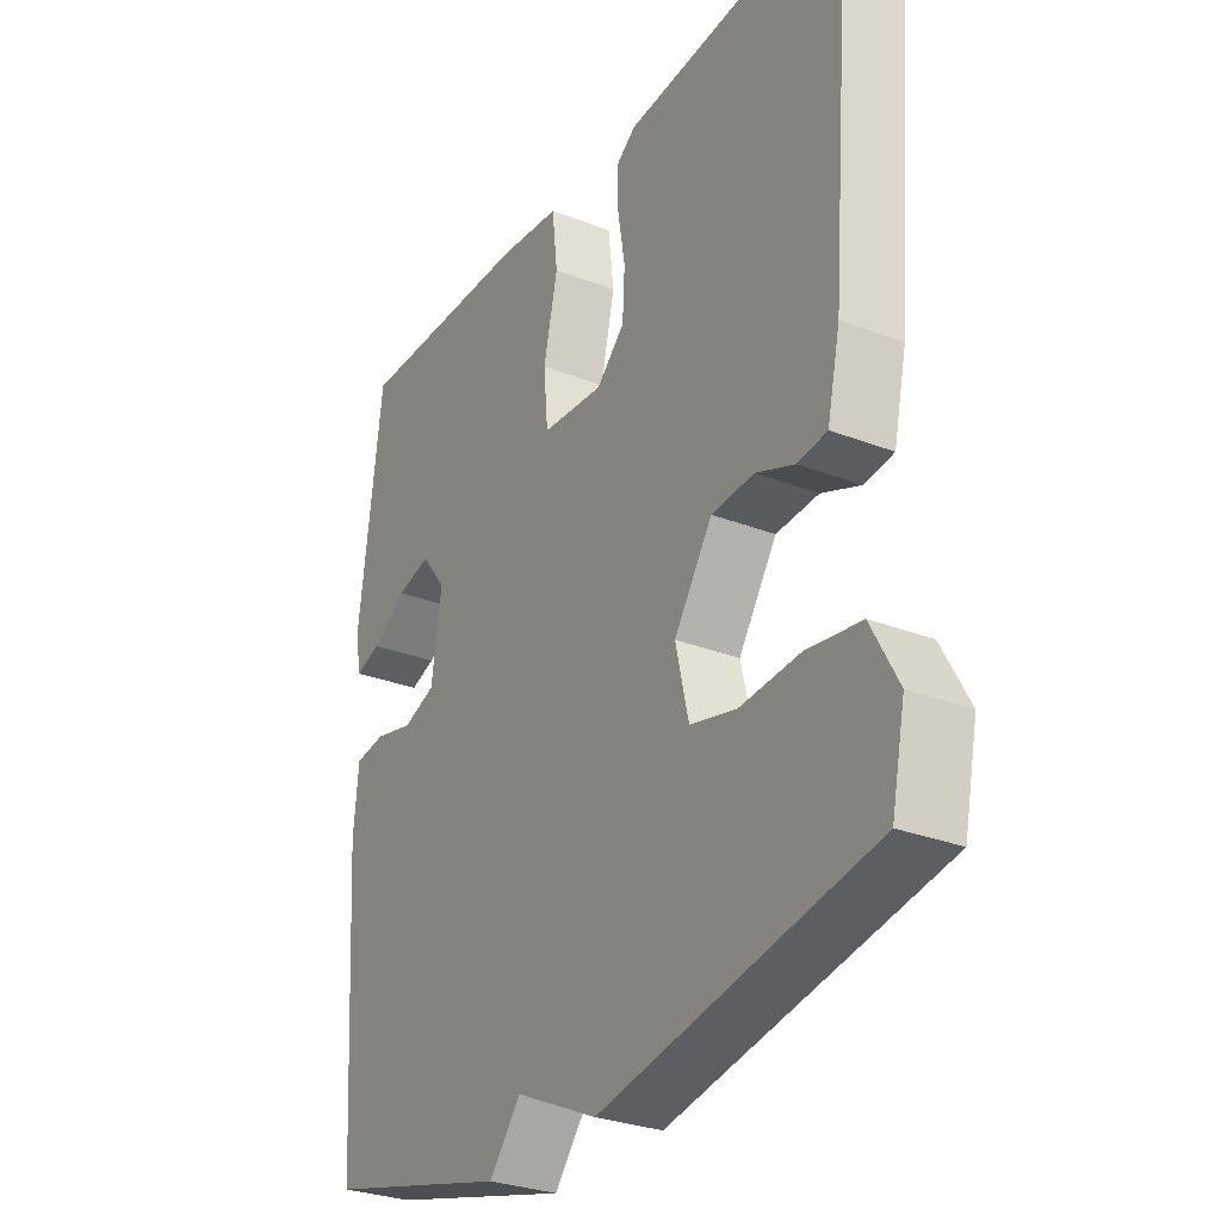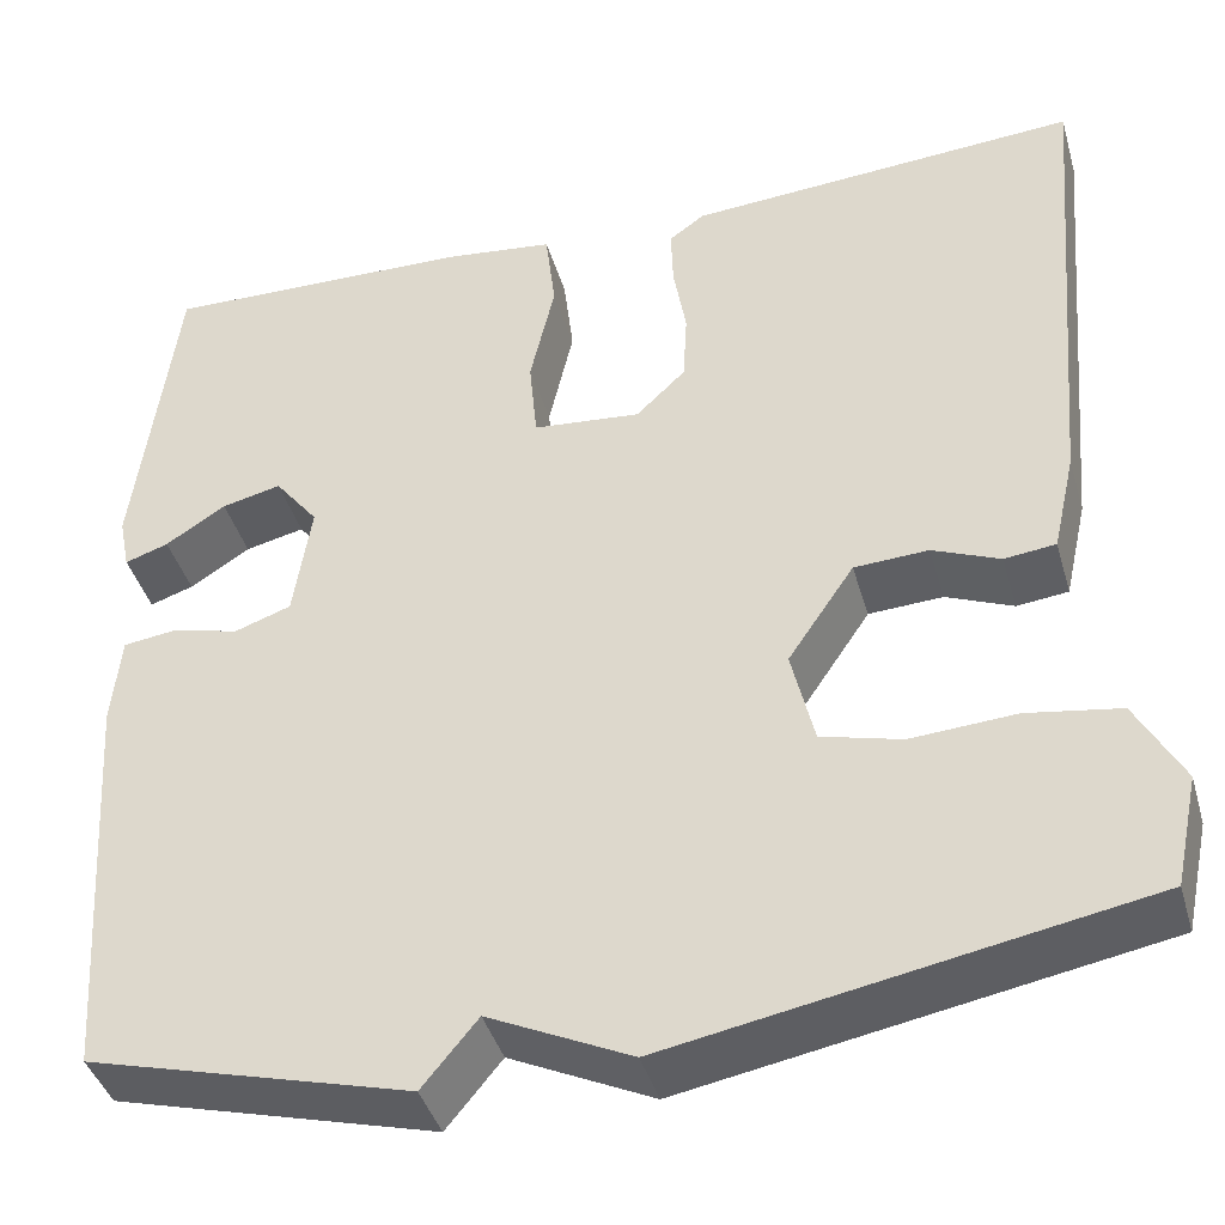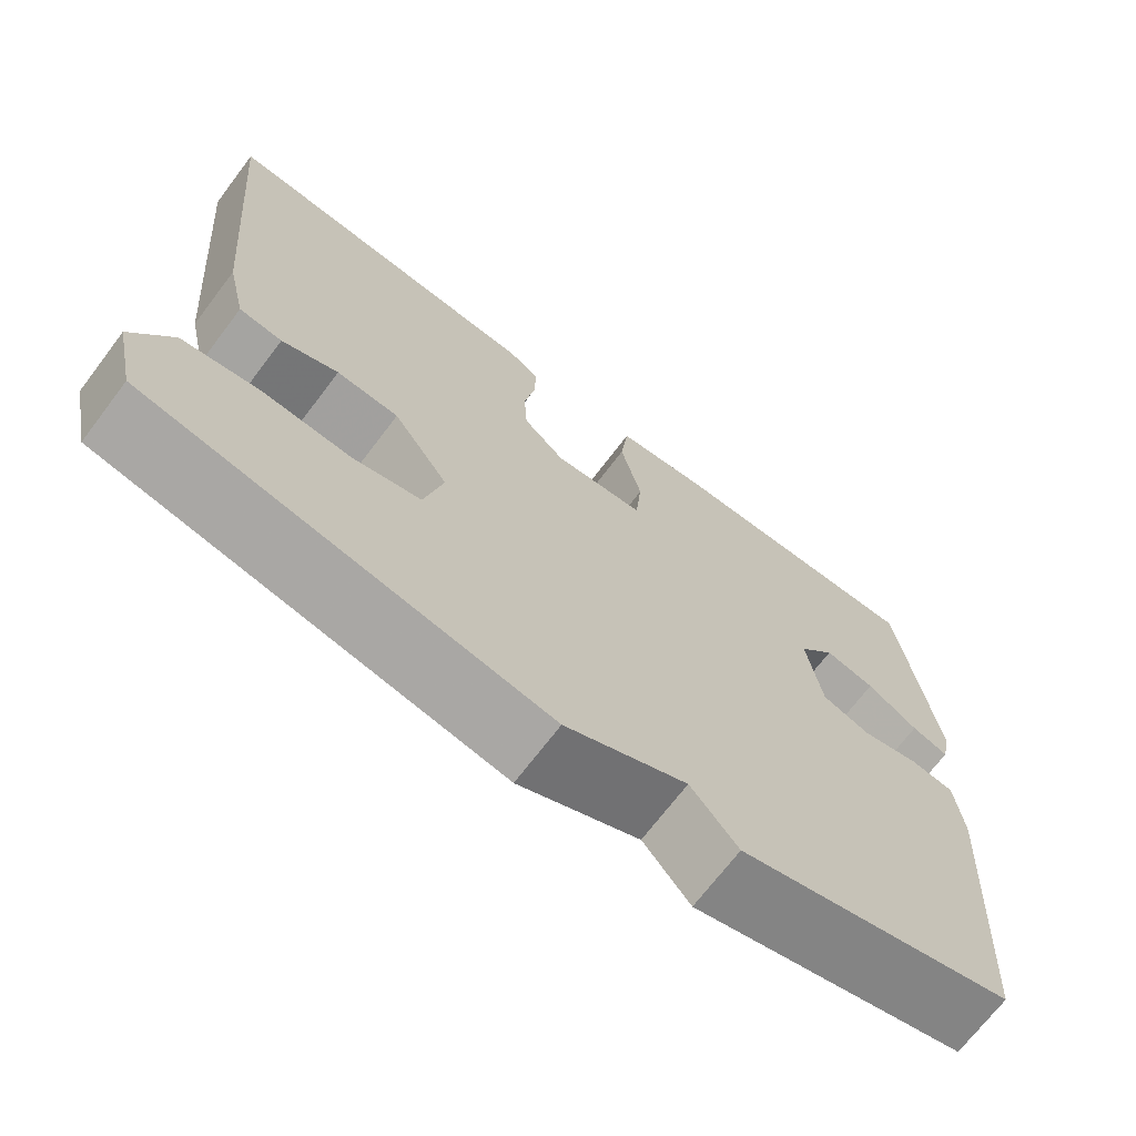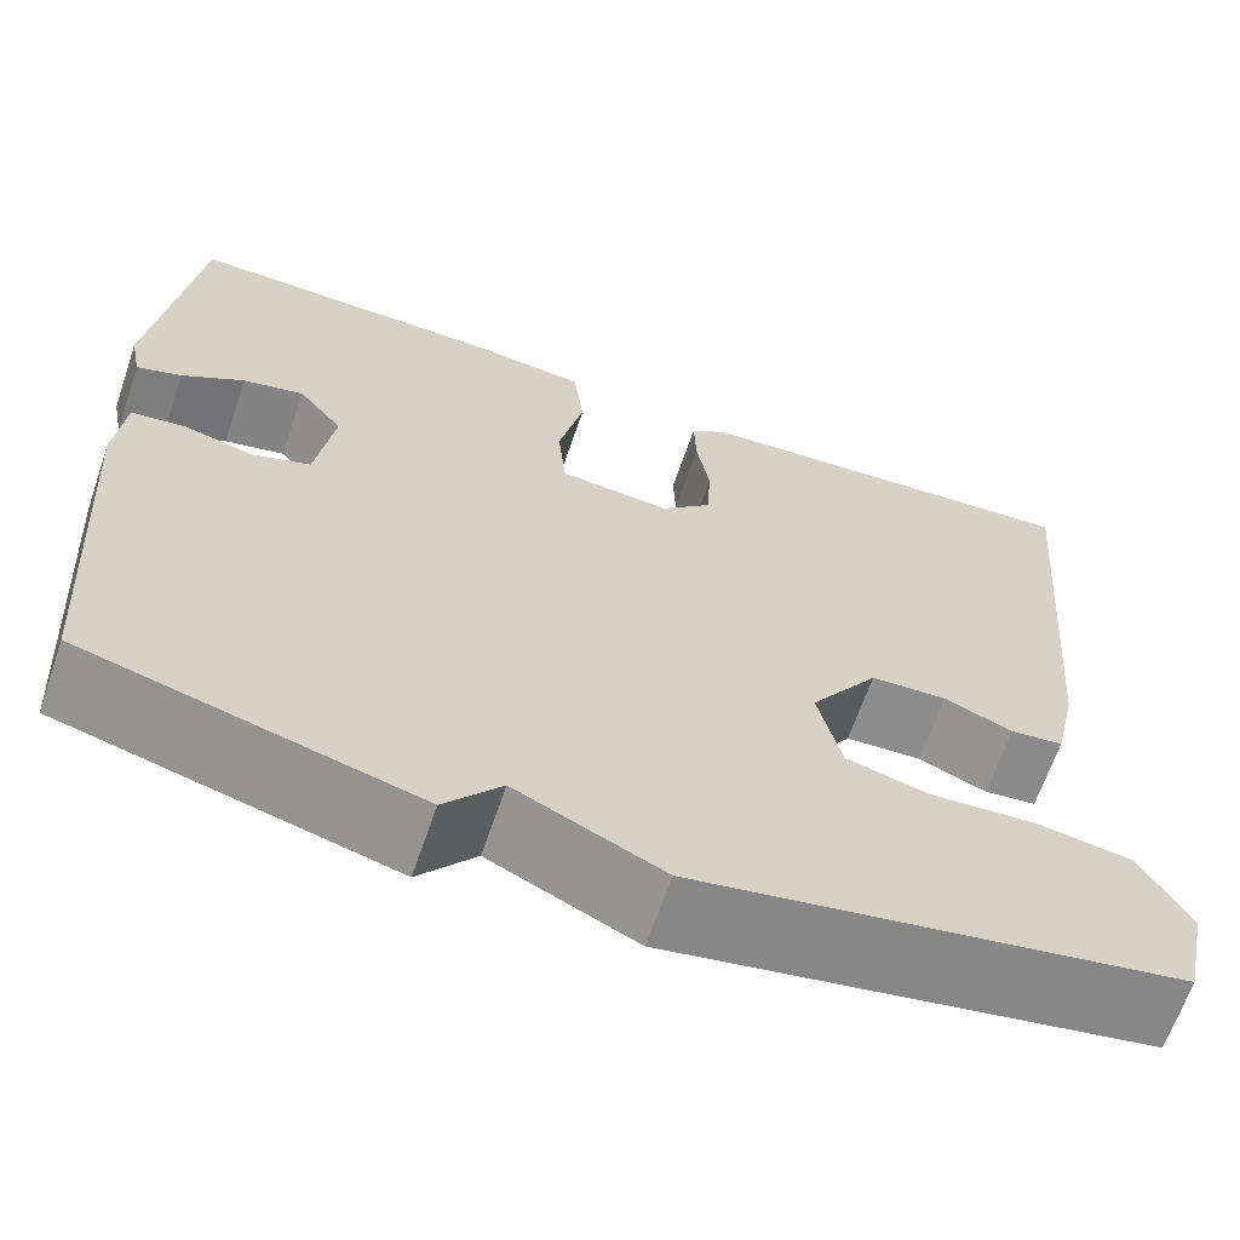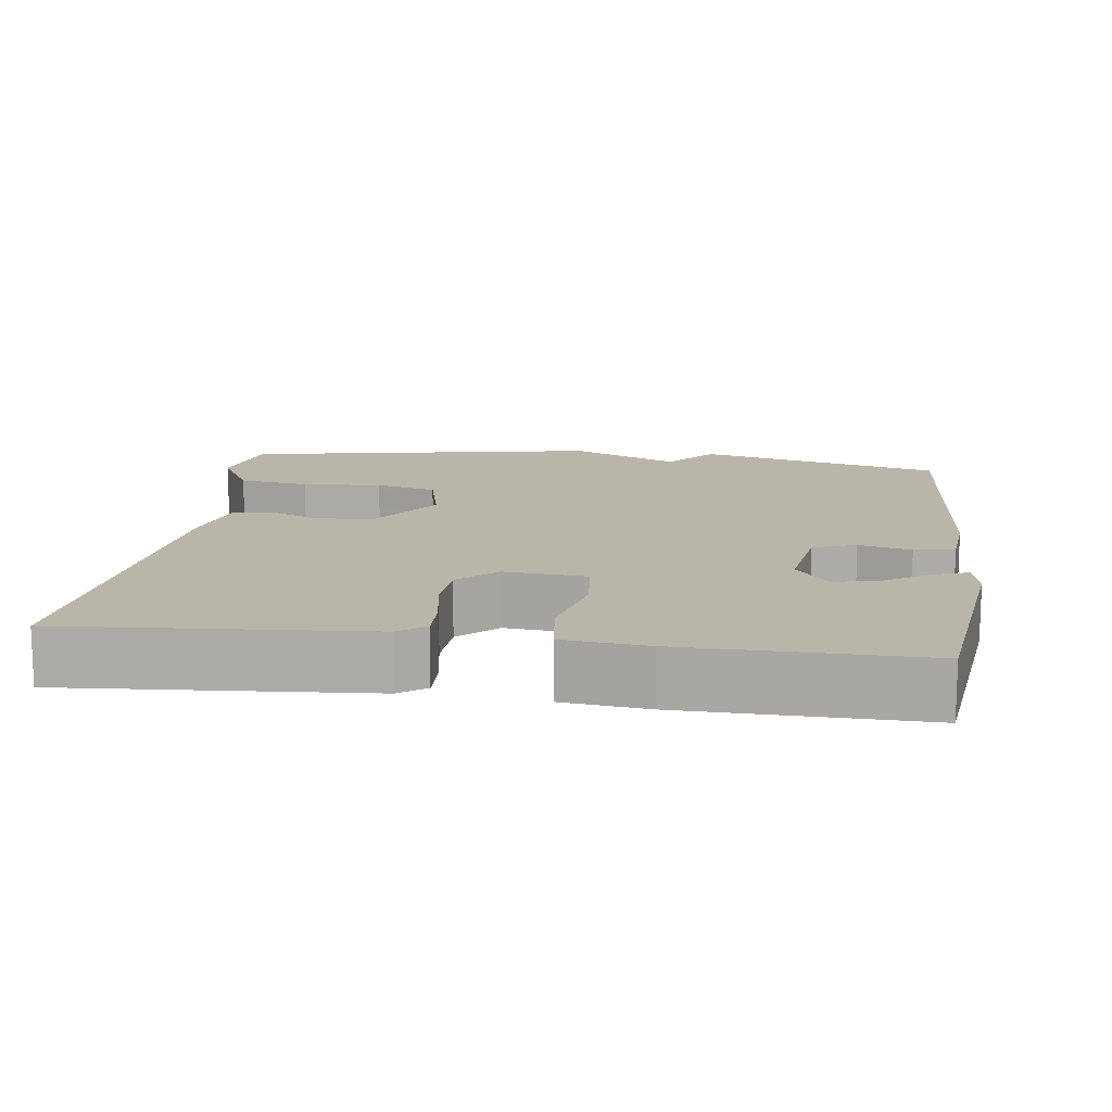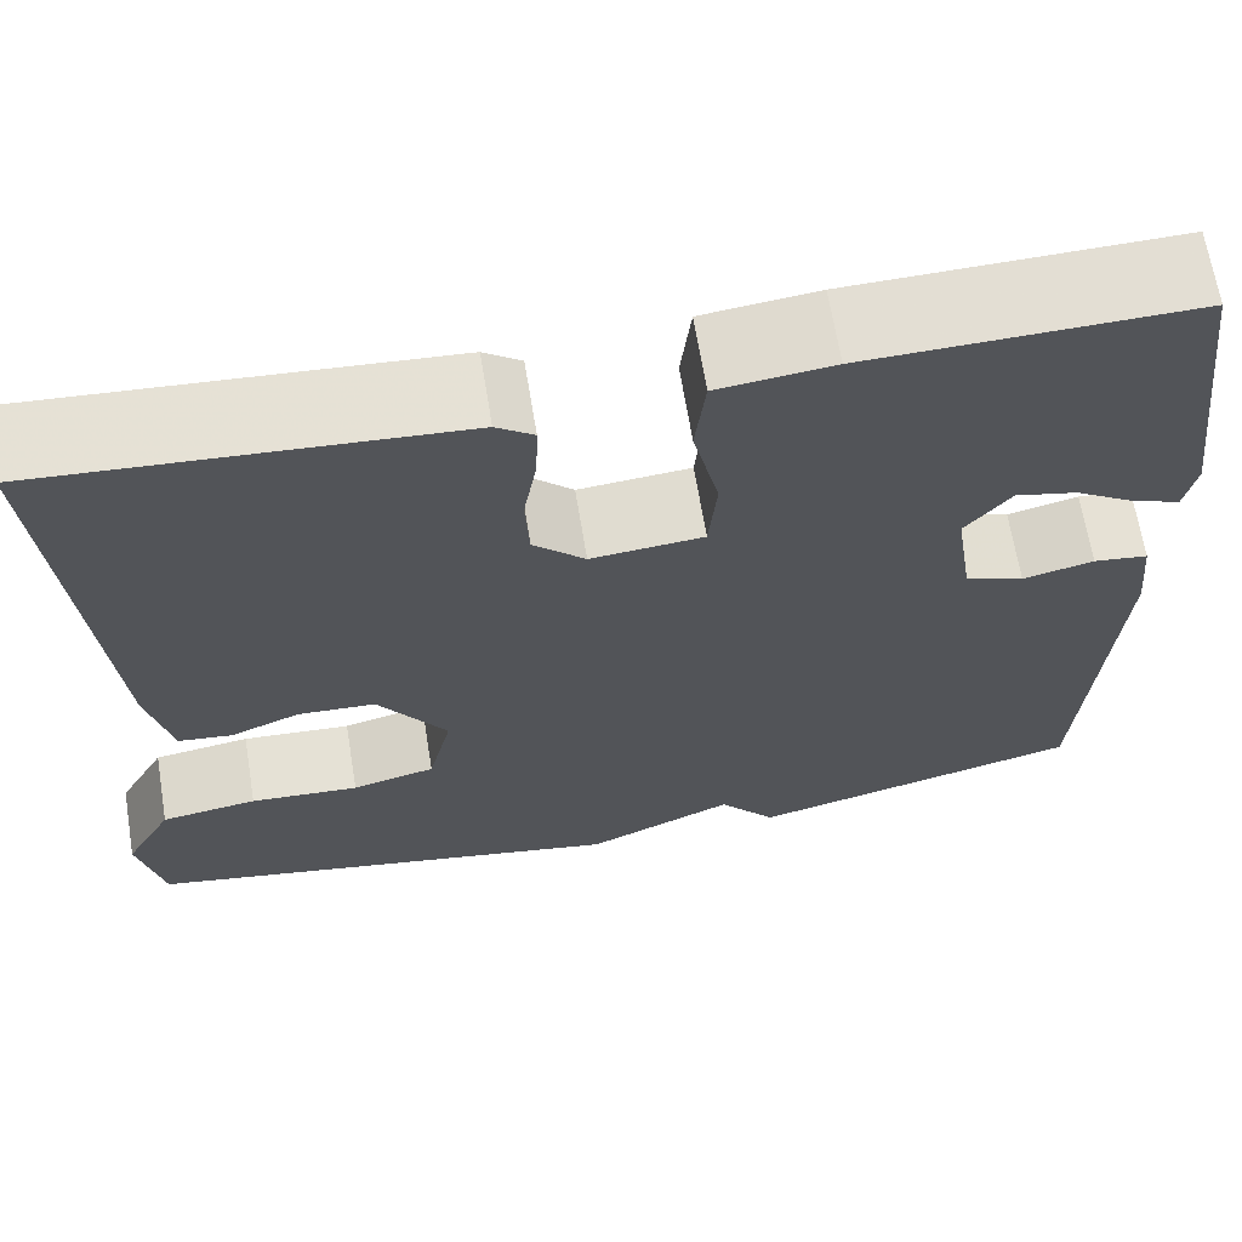
<metadata>
{"format":"obj","ext":"obj","renderer":"f3d","projection":"perspective","resolution":1024,"background":"white","views":[{"elev":-29.6,"azim":-119.6,"up":"+Z"},{"elev":-41.1,"azim":-164.2,"up":"+Z"},{"elev":-70.4,"azim":-37.2,"up":"+Z"},{"elev":-65.3,"azim":161.1,"up":"+Z"},{"elev":13.5,"azim":7.4,"up":"+Y"},{"elev":66.5,"azim":-9.3,"up":"+Z"}]}
</metadata>
<code>
v 0.5 0.07 0.5
v 0.541 0.07 0.176
v 0.53 0.07 0.121
v 0.486 0.07 0.136
v 0.425 0.07 0.175
v 0.365 0.07 0.189
v 0.321 0.07 0.133
v 0.339 0.07 0.014
v 0.396 0.07 -0.006
v 0.465 0.07 0.011
v 0.518 0.07 0.004
v 0.527 0.07 -0.088
v 0.5 0.07 -0.5
v 0.175 0.07 -0.587
v 0.119 0.07 -0.519
v -0.025 0.07 -0.587
v -0.5 0.07 -0.5
v -0.524 0.07 -0.388
v -0.477 0.07 -0.301
v -0.383 0.07 -0.286
v -0.277 0.07 -0.293
v -0.196 0.07 -0.272
v -0.173 0.07 -0.174
v -0.24 0.07 -0.075
v -0.315 0.07 -0.071
v -0.383 0.07 -0.099
v -0.435 0.07 -0.093
v -0.458 0.07 0.009
v -0.5 0.07 0.5
v -0.103 0.07 0.472
v -0.067 0.07 0.446
v -0.069 0.07 0.385
v -0.082 0.07 0.309
v -0.078 0.07 0.237
v -0.028 0.07 0.189
v 0.081 0.07 0.199
v 0.089 0.07 0.284
v 0.064 0.07 0.394
v 0.074 0.07 0.48
v 0.185 0.07 0.493
v 0.5 0 0.5
v 0.541 0 0.176
v 0.53 0 0.121
v 0.486 0 0.136
v 0.425 0 0.175
v 0.365 0 0.189
v 0.321 0 0.133
v 0.339 0 0.014
v 0.396 0 -0.006
v 0.465 0 0.011
v 0.518 0 0.004
v 0.527 0 -0.088
v 0.5 0 -0.5
v 0.175 0 -0.587
v 0.119 0 -0.519
v -0.025 0 -0.587
v -0.5 0 -0.5
v -0.524 0 -0.388
v -0.477 0 -0.301
v -0.383 0 -0.286
v -0.277 0 -0.293
v -0.196 0 -0.272
v -0.173 0 -0.174
v -0.24 0 -0.075
v -0.315 0 -0.071
v -0.383 0 -0.099
v -0.435 0 -0.093
v -0.458 0 0.009
v -0.5 0 0.5
v -0.103 0 0.472
v -0.067 0 0.446
v -0.069 0 0.385
v -0.082 0 0.309
v -0.078 0 0.237
v -0.028 0 0.189
v 0.081 0 0.199
v 0.089 0 0.284
v 0.064 0 0.394
v 0.074 0 0.48
v 0.185 0 0.493
f 40 1 2
f 39 40 2
f 38 39 2
f 37 38 2
f 31 32 33
f 30 31 33
f 29 30 33
f 28 29 33
f 27 28 33
f 26 27 33
f 25 26 33
f 24 25 33 34
f 23 24 34 35
f 19 20 21
f 18 19 21
f 17 18 21
f 16 17 21
f 15 16 21
f 15 21 22
f 13 14 15
f 12 13 15
f 11 12 15
f 10 11 15
f 9 10 15
f 15 22 23
f 9 15 23
f 8 9 23
f 2 3 4 5
f 2 5 6
f 37 2 6
f 36 37 6 7
f 23 35 36
f 8 23 36
f 7 8 36
f 42 41 80
f 42 80 79
f 42 79 78
f 42 78 77
f 73 72 71
f 73 71 70
f 73 70 69
f 73 69 68
f 73 68 67
f 73 67 66
f 73 66 65
f 74 73 65 64
f 75 74 64 63
f 61 60 59
f 61 59 58
f 61 58 57
f 61 57 56
f 61 56 55
f 62 61 55
f 55 54 53
f 55 53 52
f 55 52 51
f 55 51 50
f 55 50 49
f 63 62 55
f 63 55 49
f 63 49 48
f 45 44 43 42
f 46 45 42
f 46 42 77
f 47 46 77 76
f 76 75 63
f 76 63 48
f 76 48 47
f 1 41 42 2
f 2 42 43 3
f 3 43 44 4
f 4 44 45 5
f 5 45 46 6
f 6 46 47 7
f 7 47 48 8
f 8 48 49 9
f 9 49 50 10
f 10 50 51 11
f 11 51 52 12
f 12 52 53 13
f 13 53 54 14
f 14 54 55 15
f 15 55 56 16
f 16 56 57 17
f 17 57 58 18
f 18 58 59 19
f 19 59 60 20
f 20 60 61 21
f 21 61 62 22
f 22 62 63 23
f 23 63 64 24
f 24 64 65 25
f 25 65 66 26
f 26 66 67 27
f 27 67 68 28
f 28 68 69 29
f 29 69 70 30
f 30 70 71 31
f 31 71 72 32
f 32 72 73 33
f 33 73 74 34
f 34 74 75 35
f 35 75 76 36
f 36 76 77 37
f 37 77 78 38
f 38 78 79 39
f 39 79 80 40
f 40 80 41 1

</code>
